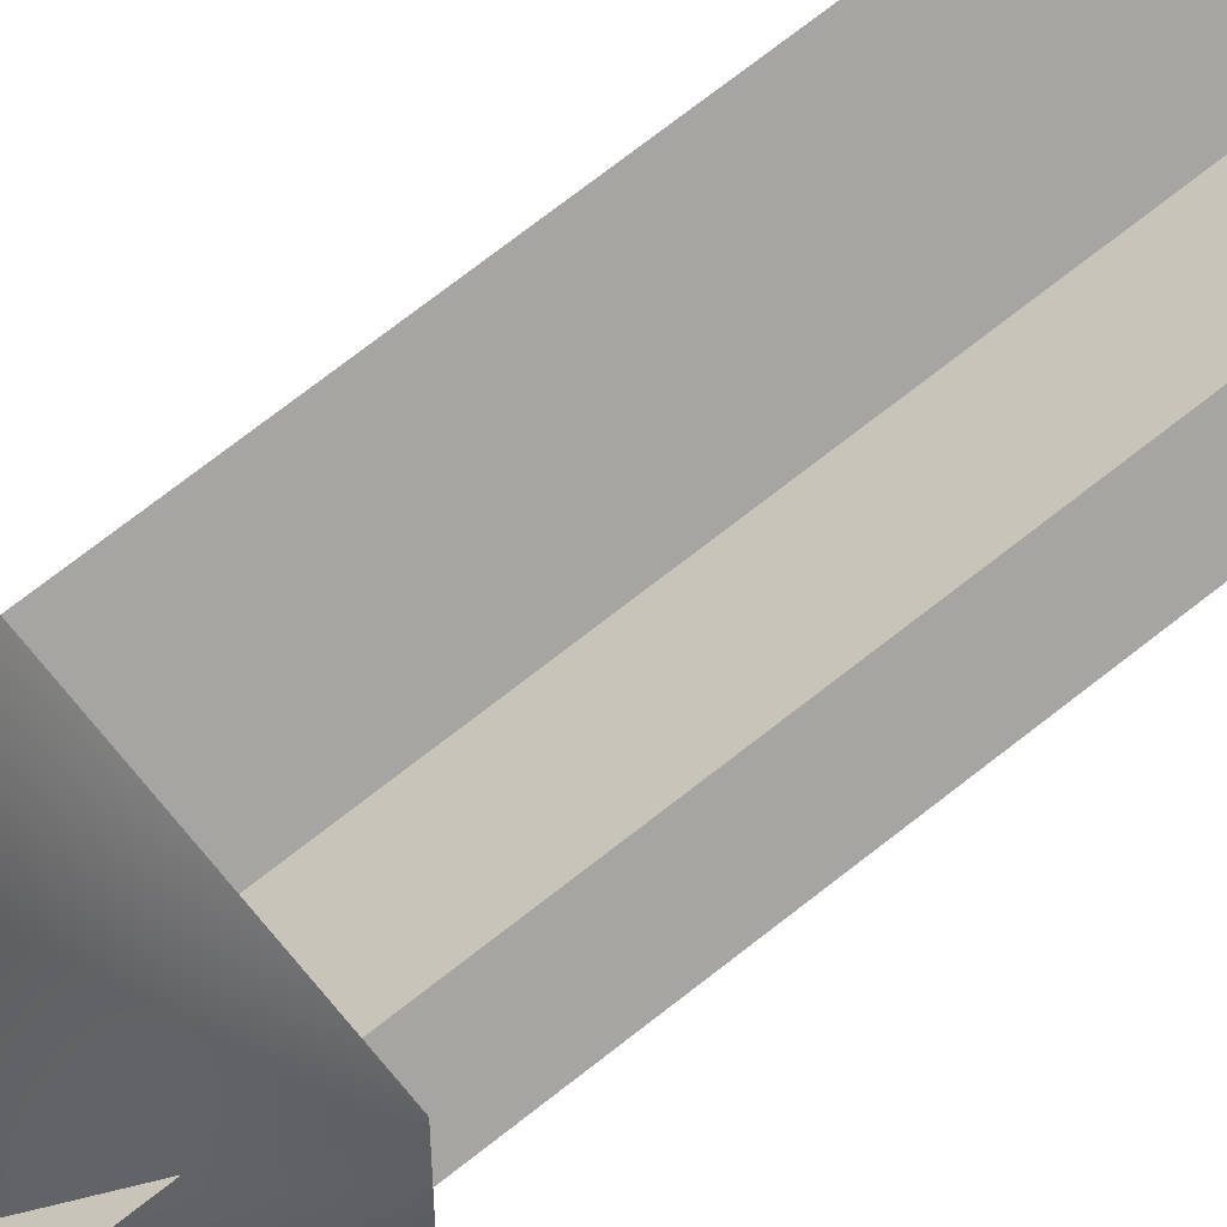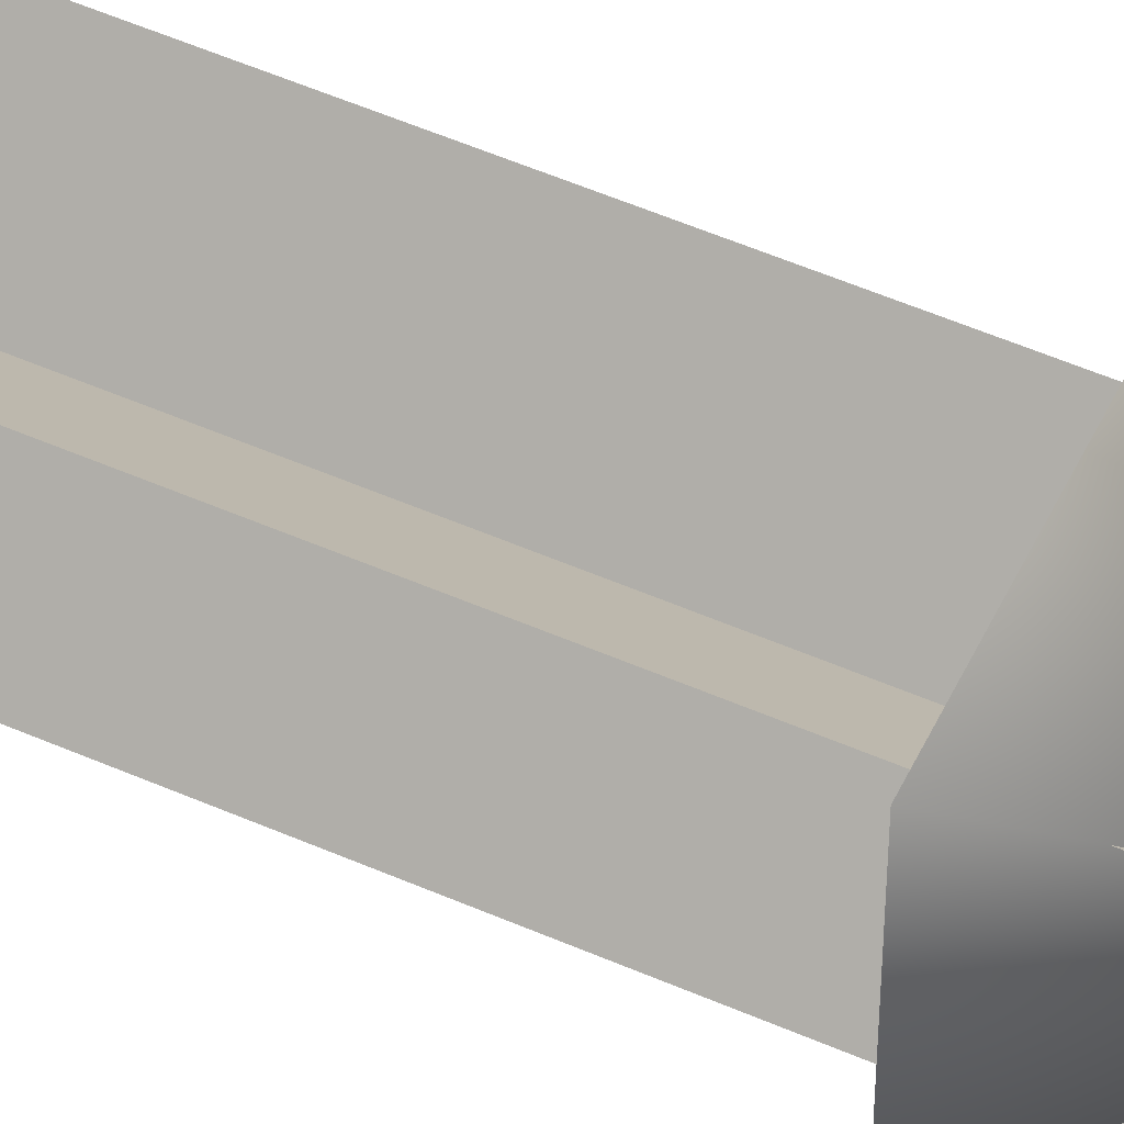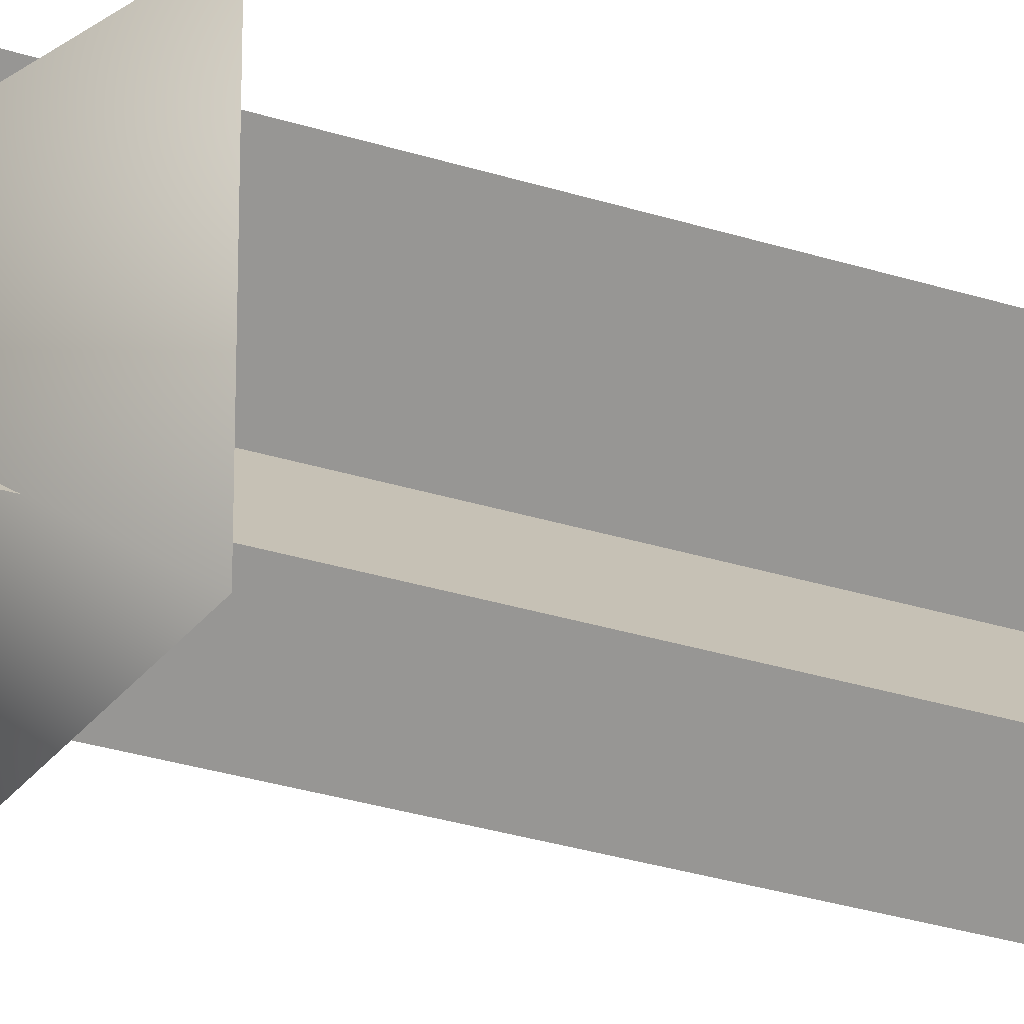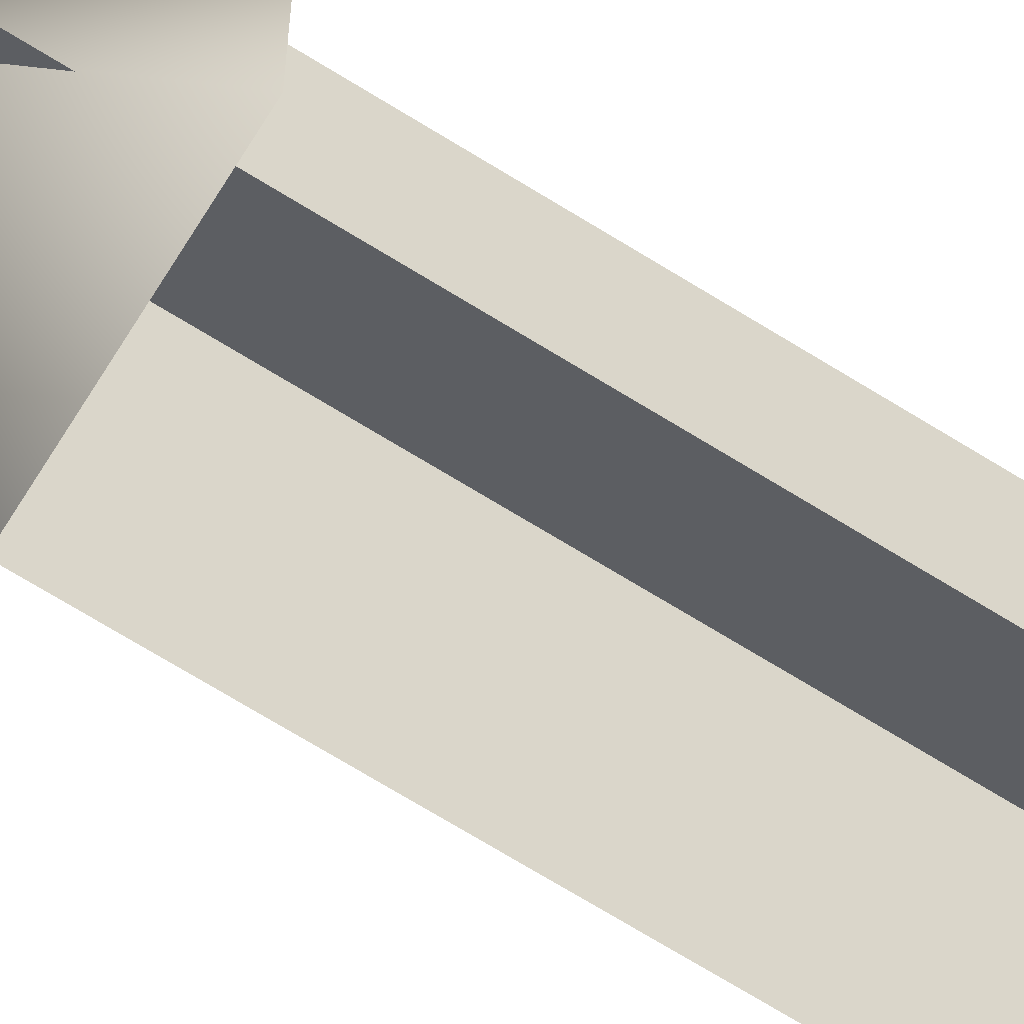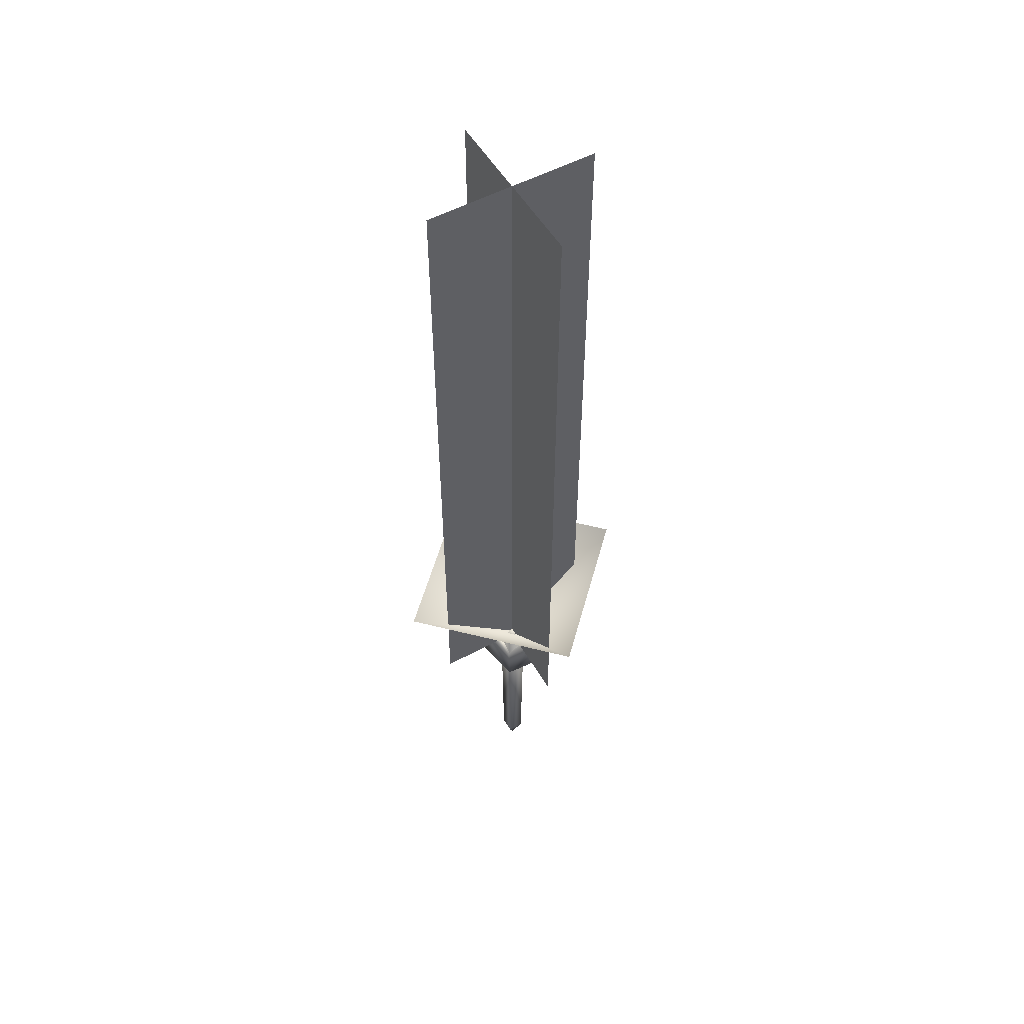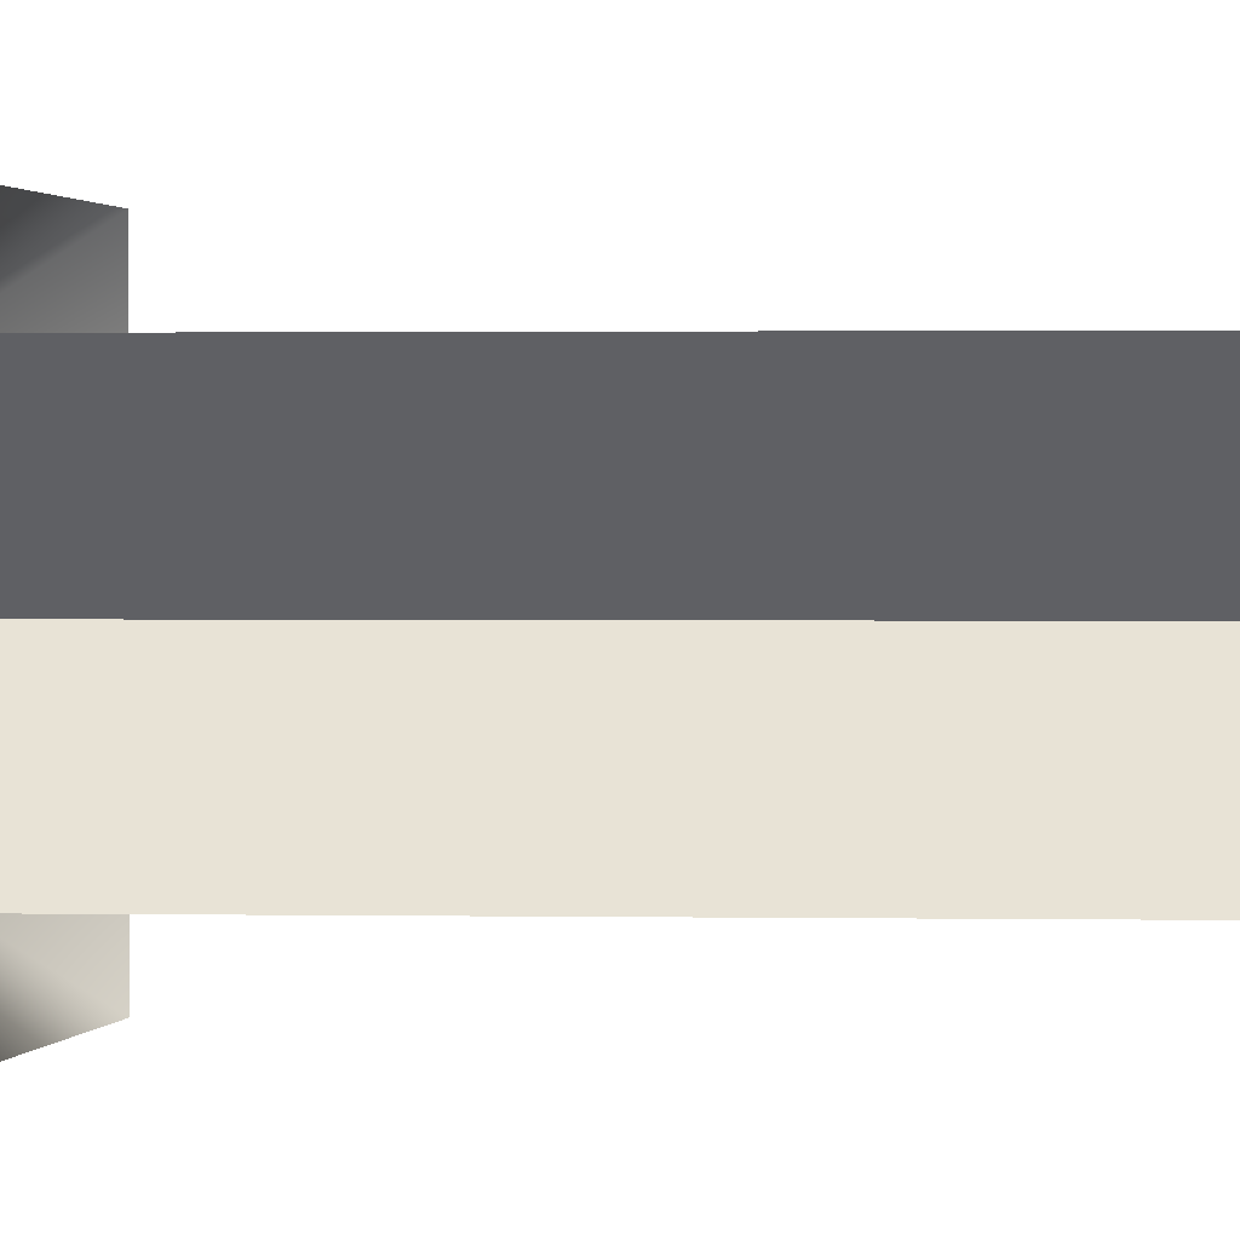
<metadata>
{"format":"obj","ext":"obj","renderer":"f3d","projection":"perspective","resolution":1024,"background":"white","views":[{"elev":67.1,"azim":-129.1,"up":"+Y"},{"elev":53.0,"azim":115.2,"up":"+Y"},{"elev":-26.9,"azim":-117.3,"up":"+Y"},{"elev":-69.4,"azim":-121.9,"up":"+Y"},{"elev":53.5,"azim":-74.9,"up":"+Z"},{"elev":0.8,"azim":-83.4,"up":"+Y"}]}
</metadata>
<code>
v 0.1 -0.4 1
v 0 -0.6 1.3
v 0 -0.7 0.5
v -0.1 -0.4 1
v -0.25 0 0
v -0.3 0 0.8
v -0.1 0.4 1
v -0.1 0.4 1.3
v 0.1 0.4 1
v 0.1 0.4 1.3
v 0 0.6 1.3
v 0.3 0 0.8
v 0.1 -0.4 1.3
v -0.1 -0.4 1.3
v 0 0.7 0.5
v 0.25 0 0
v 0.25 0 1.3
v 0 0.25 1.3
v 0 -0.25 1.3
v -0.25 0 1.3
v -0.2 0 -2.6
v 0 0.2 -2.6
v 0 0 -3
v 0.2 0 -2.6
v 0 -0.2 -2.6
v 1.654 -1.578 3.344
v -0.00208 -0.006818 1.193
v 1.654 1.622 3.343
v -1.561 1.622 3.343
v -1.561 -1.578 3.344
v -1.017 -1.042 13.97
v -1.017 -1.042 1.099
v 1.11 1.086 13.97
v 1.11 1.086 1.099
v -1.017 1.086 13.97
v -1.017 1.086 1.099
v 1.11 -1.042 13.97
v 1.11 -1.042 1.099
g saber1
f 1 2 3
f 2 4 3
f 3 4 5
f 4 6 5
f 5 6 7
f 8 9 10
f 9 11 10
f 10 11 8
f 11 7 8
f 8 7 9
f 7 6 9
f 9 6 12
f 6 4 12
f 12 4 1
f 4 13 1
f 1 13 2
f 13 14 2
f 2 14 4
f 14 13 4
f 11 9 15
f 15 9 16
f 9 12 16
f 16 12 1
f 17 18 19
f 18 20 19
f 21 22 23
f 19 20 21
f 21 20 22
f 20 18 22
f 22 18 24
f 18 17 24
f 24 17 25
f 17 19 25
f 25 19 21
f 21 23 25
f 25 23 24
f 23 22 24
f 1 3 16
f 3 5 16
f 16 5 15
f 5 7 15
f 15 7 11
g saber2
f 26 27 28
f 28 27 29
f 27 30 29
f 26 30 27
g saber3
f 31 32 33
f 32 34 33
f 35 36 37
f 36 38 37

</code>
